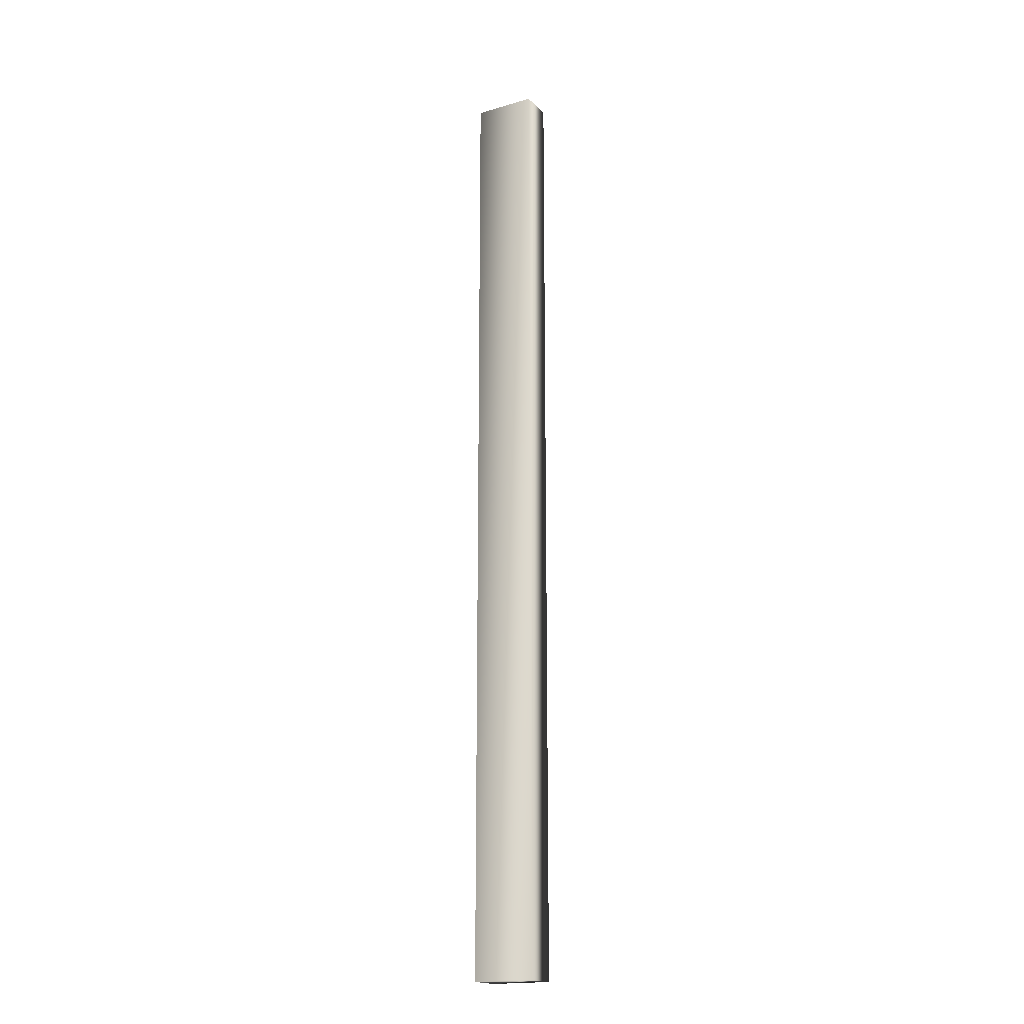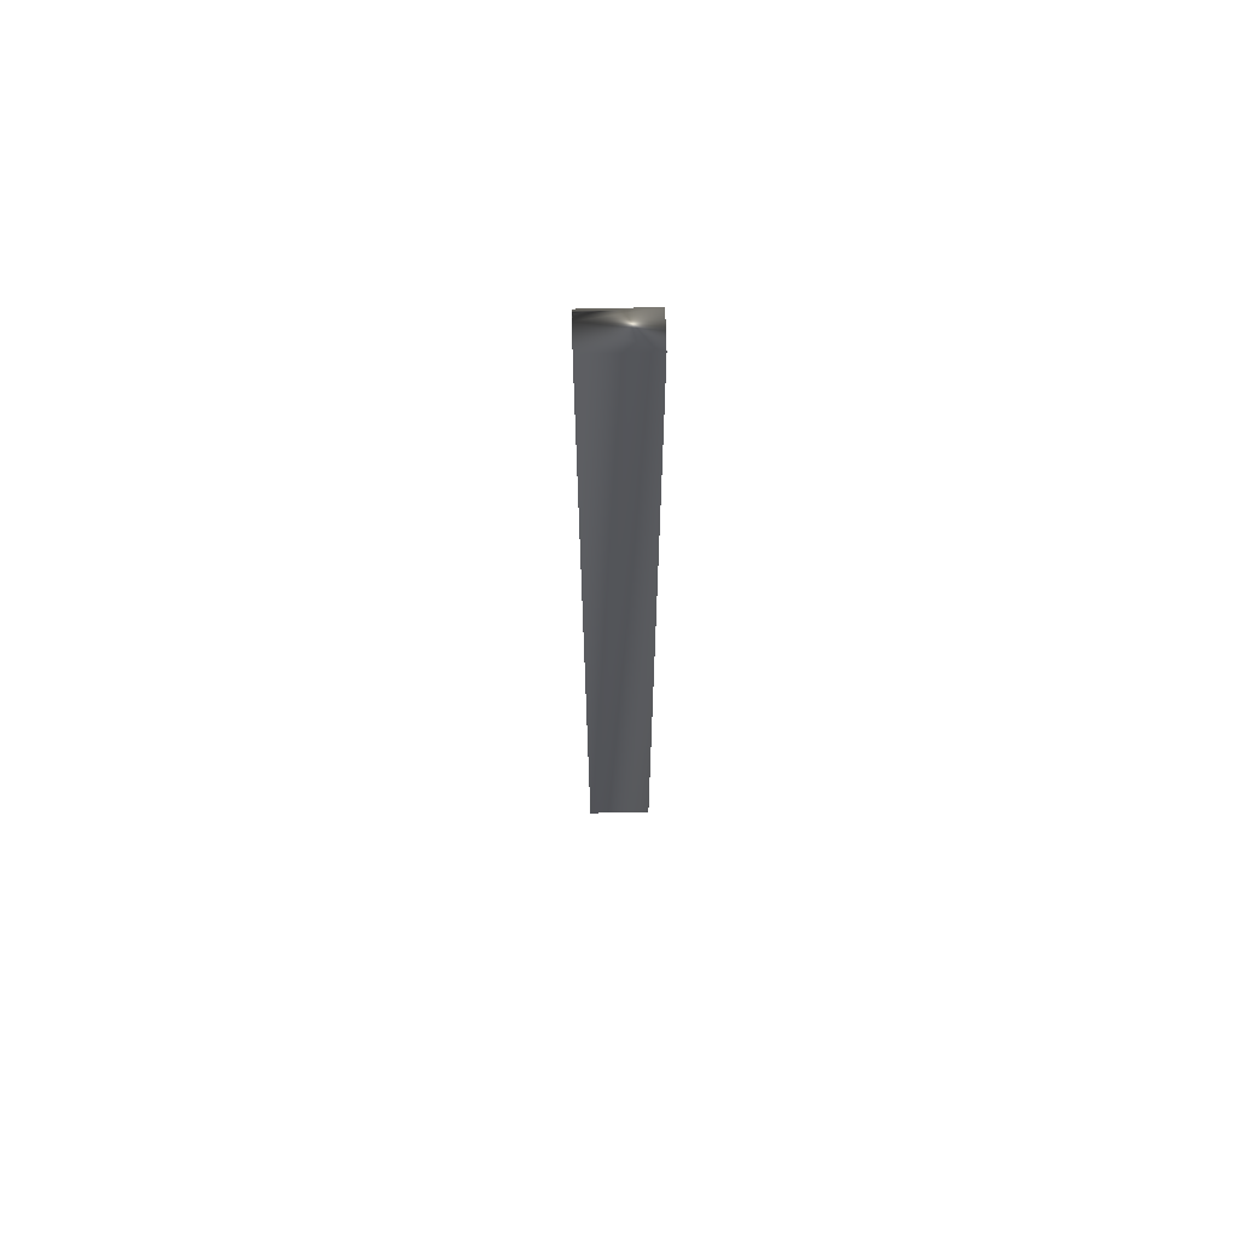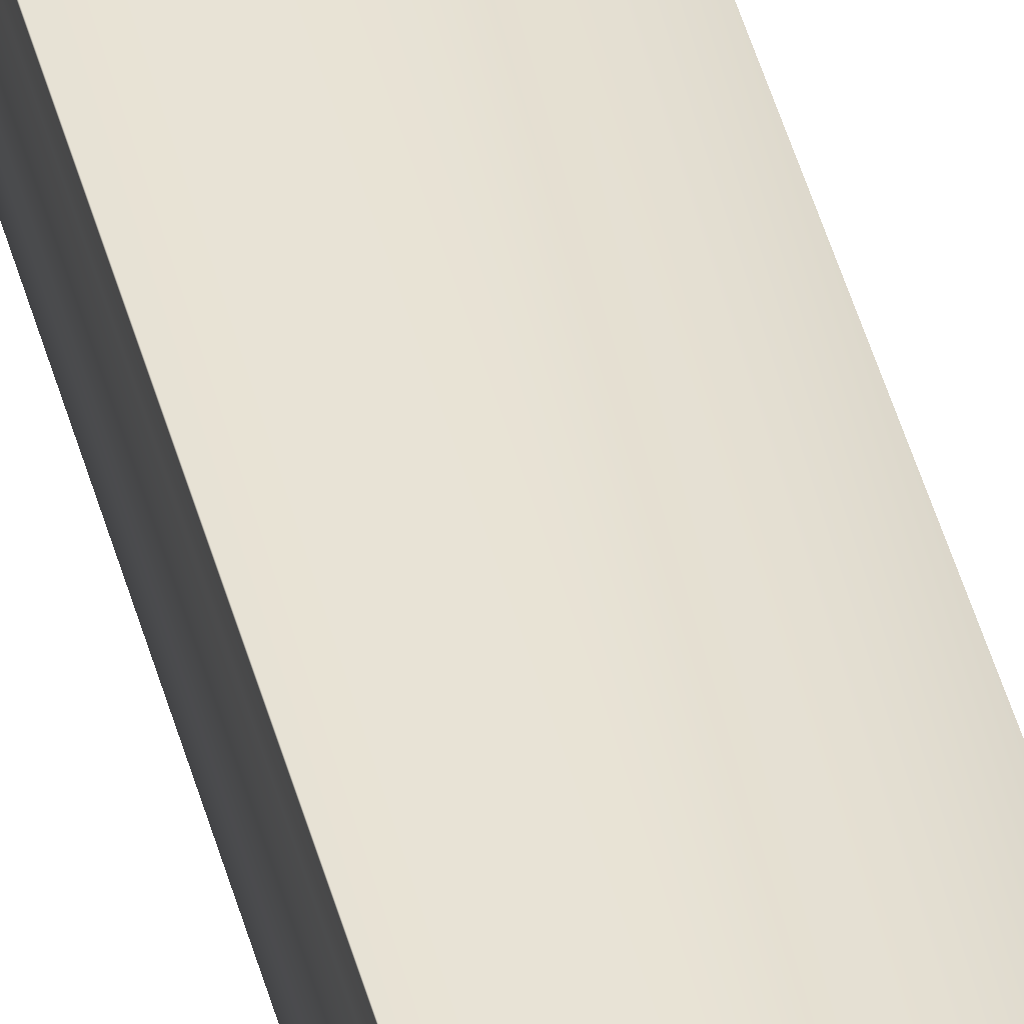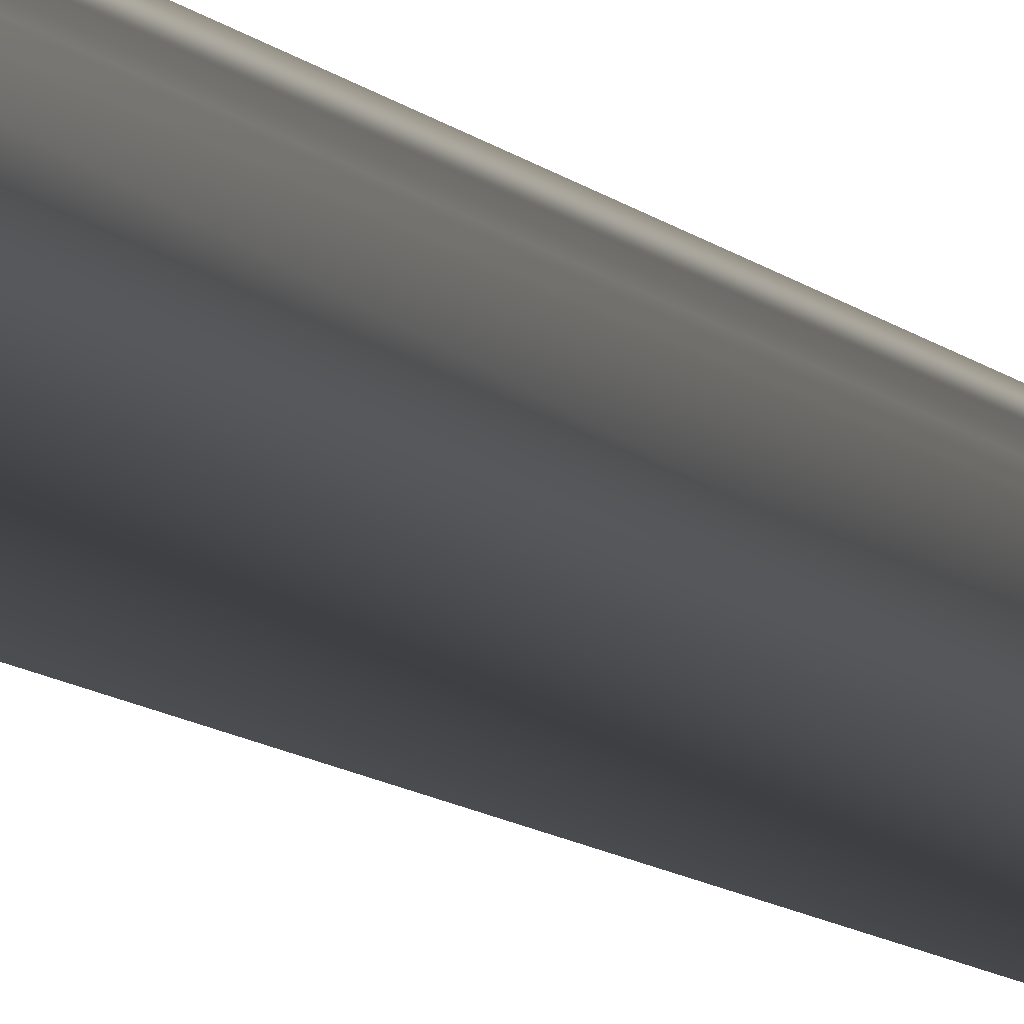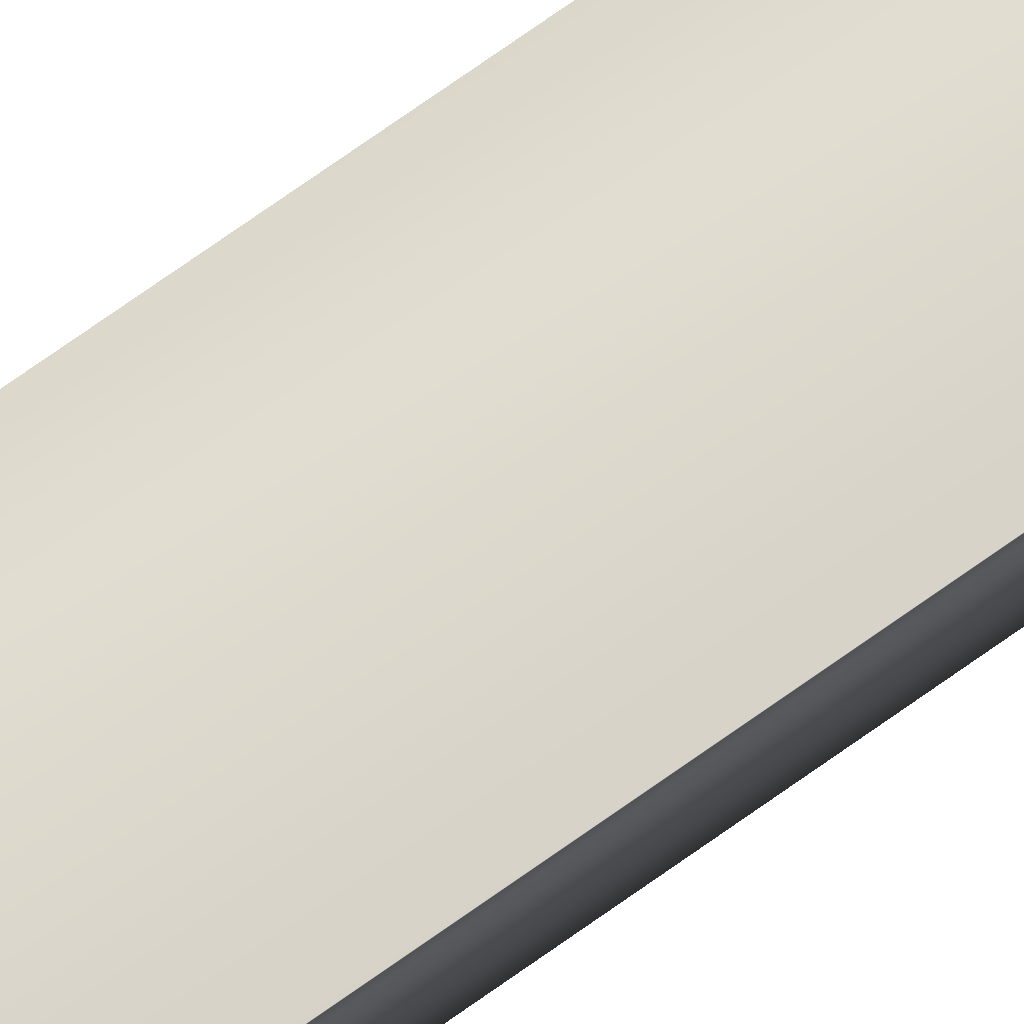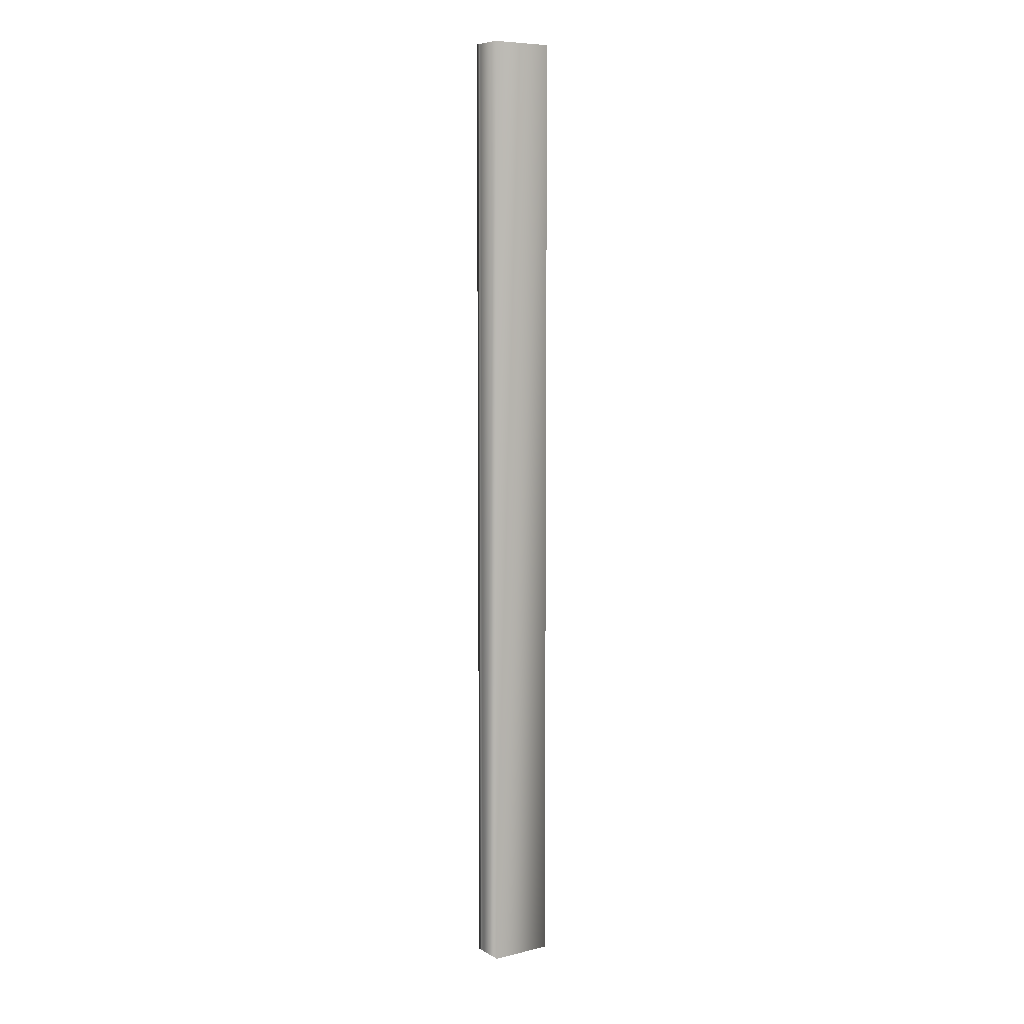
<metadata>
{"format":"obj","ext":"obj","renderer":"f3d","projection":"perspective","resolution":1024,"background":"white","views":[{"elev":-18.5,"azim":-150.8,"up":"+Y"},{"elev":66.4,"azim":178.6,"up":"+Y"},{"elev":41.8,"azim":166.2,"up":"+Z"},{"elev":-5.1,"azim":13.3,"up":"+Z"},{"elev":74.9,"azim":54.8,"up":"+Z"},{"elev":7.8,"azim":146.1,"up":"+Y"}]}
</metadata>
<code>
v 51.23 32.75 30.66
v 51.23 24.75 30.66
v 51.75 32.75 30.66
v 51.75 24.75 30.66
v 51.75 24.75 30.58
v 51.75 32.75 30.58
v 51.74 24.75 30.61
v 51.74 32.75 30.61
v 51.74 32.75 30.64
v 51.74 24.75 30.64
v 51.75 24.75 30.37
v 51.23 24.75 30.37
v 51.75 32.75 30.37
v 51.23 32.75 30.37
f 1 2 3
f 3 2 4
f 5 6 7
f 7 6 8
f 7 8 9
f 3 4 9
f 9 4 10
f 9 10 7
f 11 5 12
f 12 5 2
f 2 5 7
f 2 7 10
f 10 4 2
f 6 5 13
f 13 5 11
f 14 12 1
f 1 12 2
f 13 14 6
f 6 14 1
f 6 1 8
f 8 1 9
f 9 1 3
f 13 11 14
f 14 11 12

</code>
